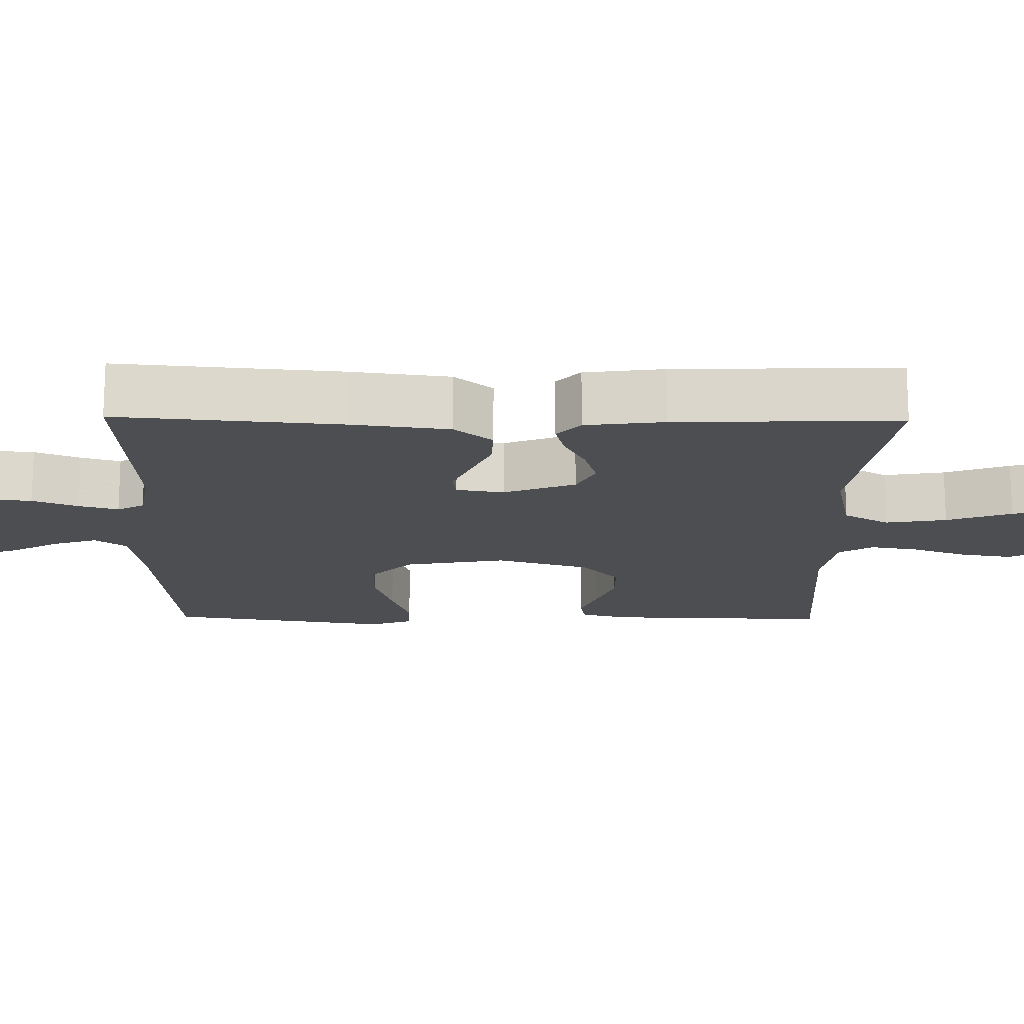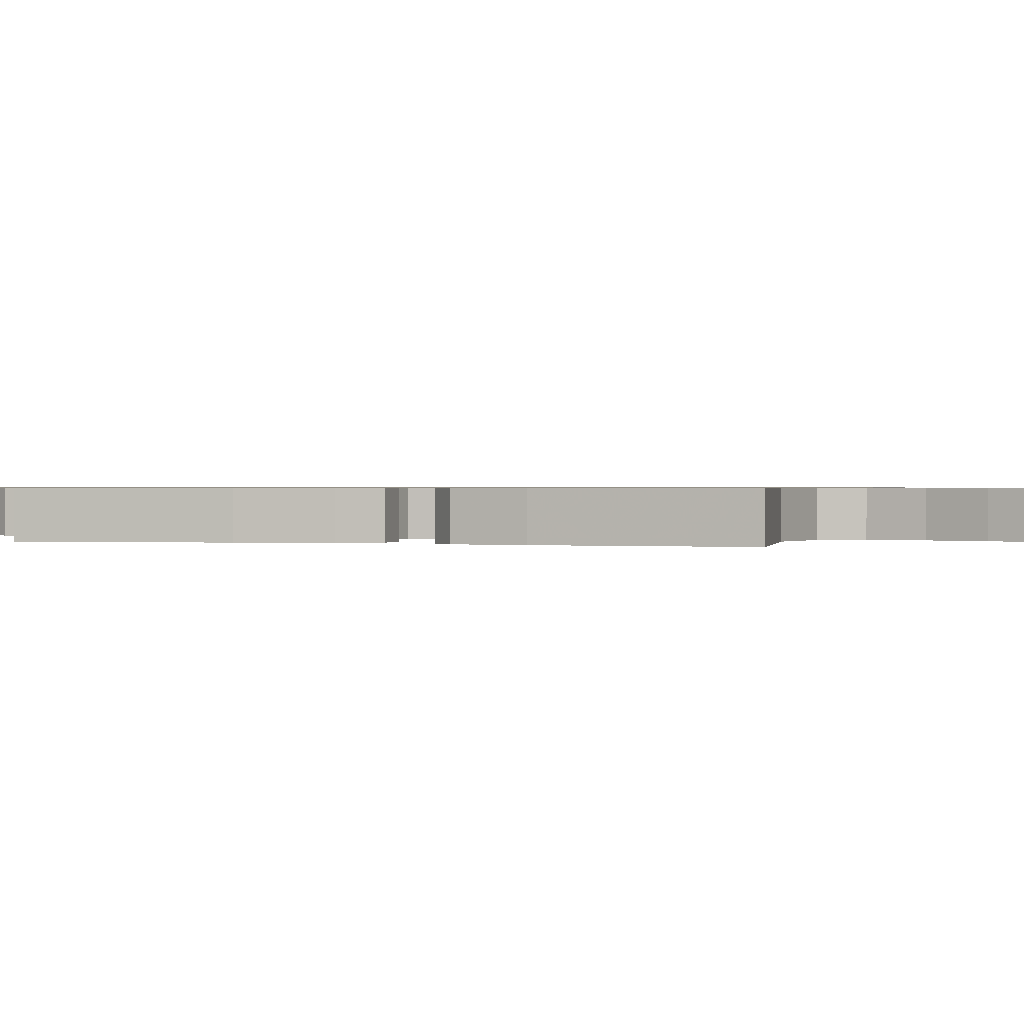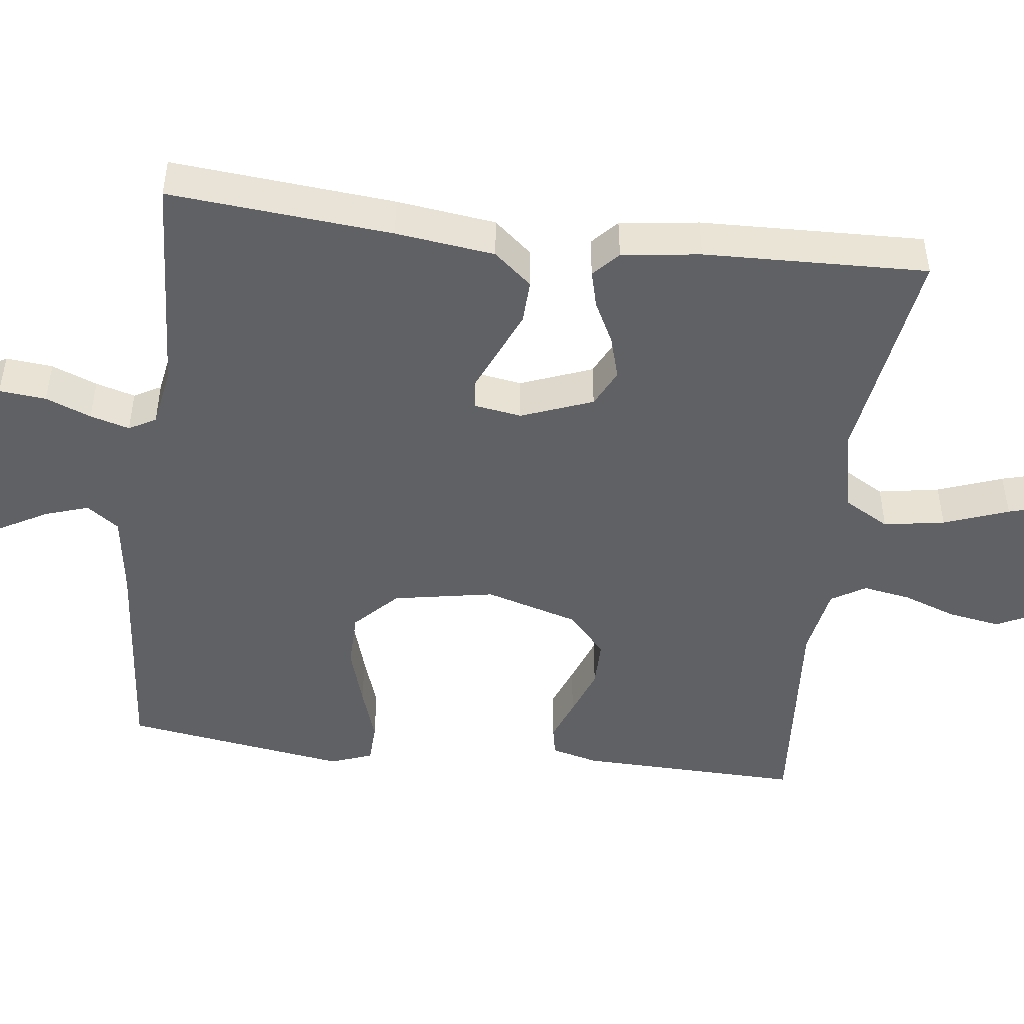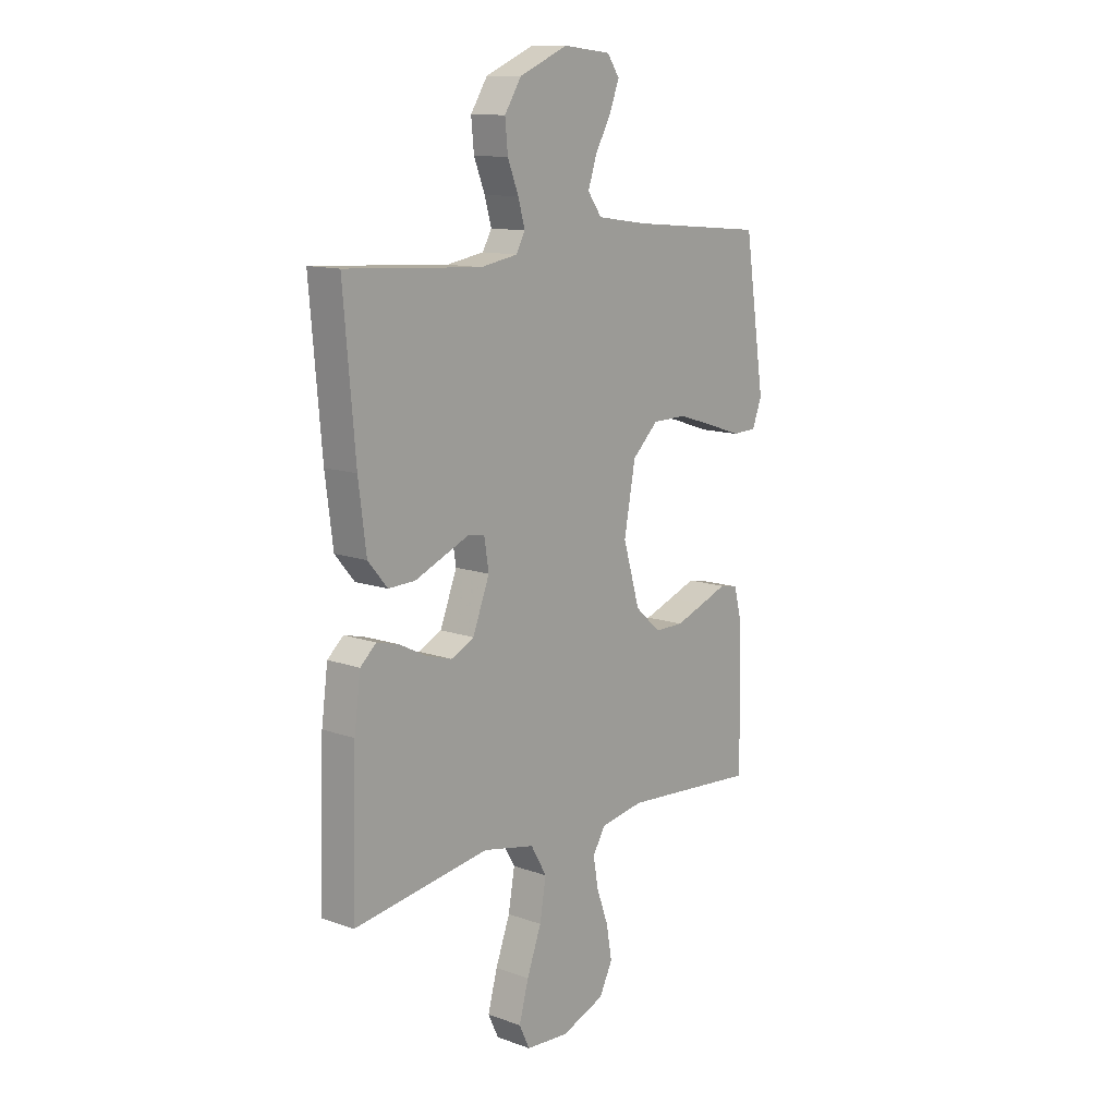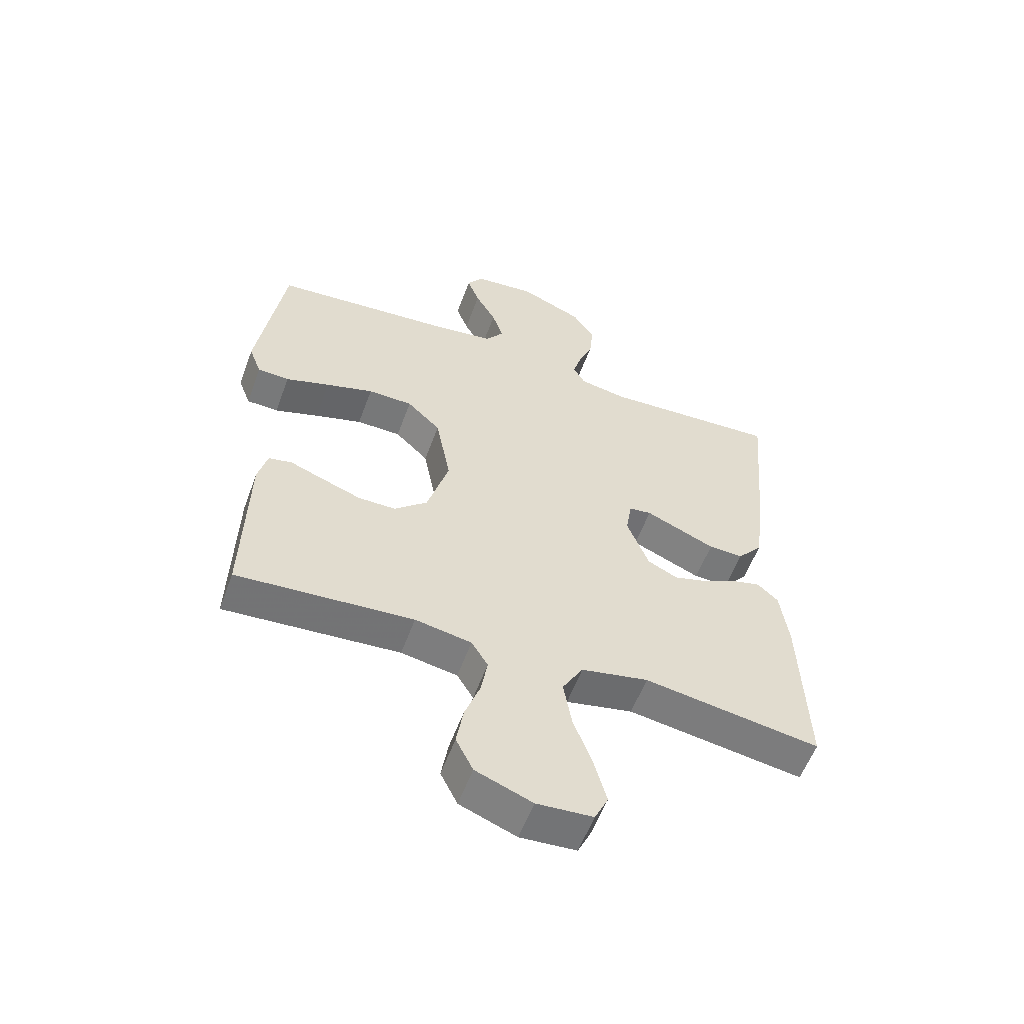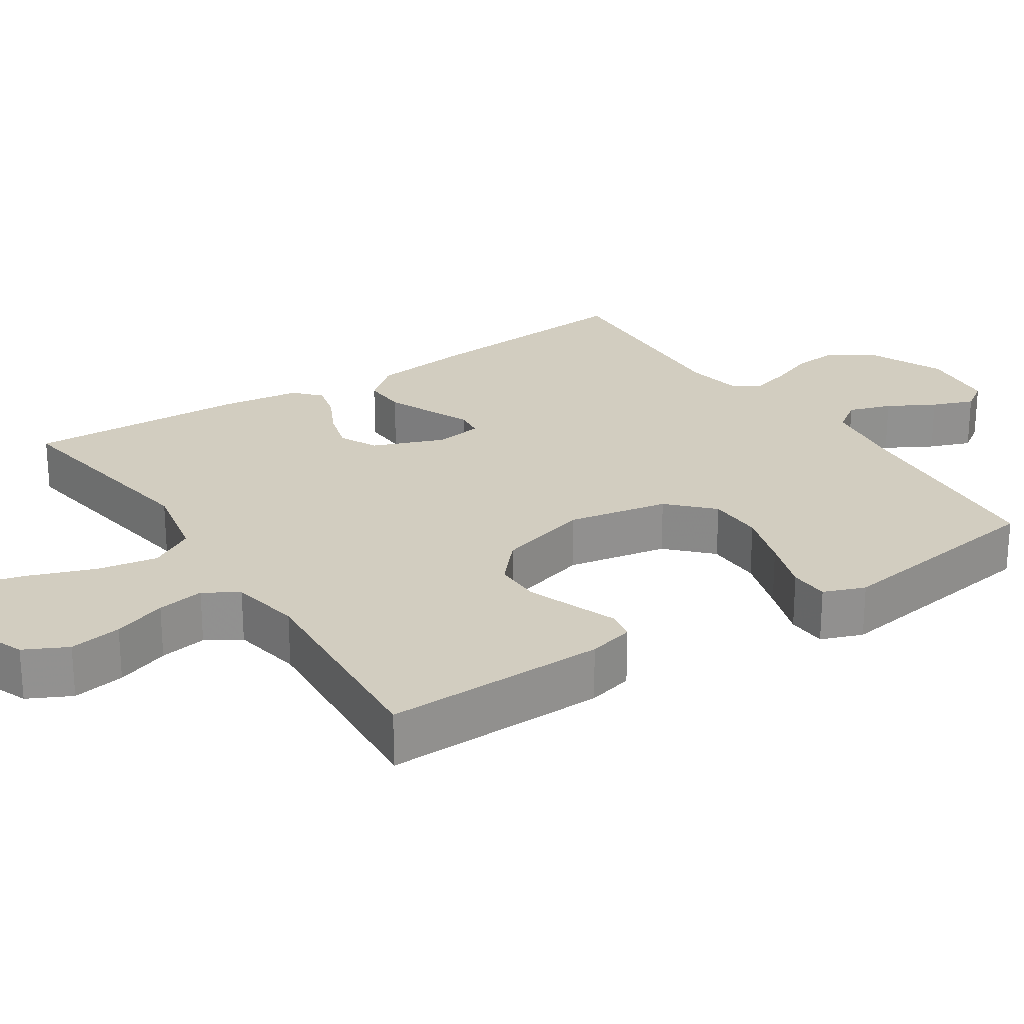
<metadata>
{"format":"obj","ext":"obj","renderer":"f3d","projection":"perspective","resolution":1024,"background":"white","views":[{"elev":-16.6,"azim":89.1,"up":"+Y"},{"elev":0.6,"azim":107.9,"up":"+Y"},{"elev":-47.6,"azim":82.9,"up":"+Y"},{"elev":12.3,"azim":130.2,"up":"+Z"},{"elev":-57.2,"azim":-20.1,"up":"+Z"},{"elev":24.4,"azim":-123.4,"up":"+Y"}]}
</metadata>
<code>
v 0.5 0.07 -0.5
v 0.2 0.07 -0.455
v 0.086 0.07 -0.479
v 0.051 0.07 -0.54
v 0.065 0.07 -0.622
v 0.097 0.07 -0.709
v 0.118 0.07 -0.786
v 0.095 0.07 -0.835
v 0 0.07 -0.842
v -0.096 0.07 -0.805
v -0.125 0.07 -0.747
v -0.113 0.07 -0.676
v -0.087 0.07 -0.604
v -0.076 0.07 -0.54
v -0.104 0.07 -0.494
v -0.2 0.07 -0.477
v -0.5 0.07 -0.5
v -0.493 0.07 -0.2
v -0.477 0.07 -0.138
v -0.437 0.07 -0.13
v -0.379 0.07 -0.152
v -0.313 0.07 -0.176
v -0.249 0.07 -0.176
v -0.193 0.07 -0.126
v -0.156 0.07 0
v -0.181 0.07 0.136
v -0.238 0.07 0.191
v -0.314 0.07 0.192
v -0.395 0.07 0.167
v -0.47 0.07 0.142
v -0.524 0.07 0.144
v -0.545 0.07 0.2
v -0.5 0.07 0.5
v -0.2 0.07 0.527
v -0.088 0.07 0.543
v -0.057 0.07 0.586
v -0.076 0.07 0.644
v -0.111 0.07 0.707
v -0.132 0.07 0.763
v -0.105 0.07 0.802
v 0 0.07 0.813
v 0.107 0.07 0.767
v 0.144 0.07 0.709
v 0.138 0.07 0.646
v 0.114 0.07 0.585
v 0.099 0.07 0.532
v 0.119 0.07 0.496
v 0.2 0.07 0.482
v 0.5 0.07 0.5
v 0.474 0.07 0.2
v 0.457 0.07 0.067
v 0.414 0.07 0.016
v 0.355 0.07 0.018
v 0.292 0.07 0.045
v 0.236 0.07 0.069
v 0.198 0.07 0.064
v 0.188 0.07 0
v 0.225 0.07 -0.096
v 0.276 0.07 -0.121
v 0.334 0.07 -0.104
v 0.391 0.07 -0.075
v 0.441 0.07 -0.062
v 0.476 0.07 -0.094
v 0.49 0.07 -0.2
v 0.5 0 -0.5
v 0.2 0 -0.455
v 0.086 0 -0.479
v 0.051 0 -0.54
v 0.065 0 -0.622
v 0.097 0 -0.709
v 0.118 0 -0.786
v 0.095 0 -0.835
v 0 0 -0.842
v -0.096 0 -0.805
v -0.125 0 -0.747
v -0.113 0 -0.676
v -0.087 0 -0.604
v -0.076 0 -0.54
v -0.104 0 -0.494
v -0.2 0 -0.477
v -0.5 0 -0.5
v -0.493 0 -0.2
v -0.477 0 -0.138
v -0.437 0 -0.13
v -0.379 0 -0.152
v -0.313 0 -0.176
v -0.249 0 -0.176
v -0.193 0 -0.126
v -0.156 0 0
v -0.181 0 0.136
v -0.238 0 0.191
v -0.314 0 0.192
v -0.395 0 0.167
v -0.47 0 0.142
v -0.524 0 0.144
v -0.545 0 0.2
v -0.5 0 0.5
v -0.2 0 0.527
v -0.088 0 0.543
v -0.057 0 0.586
v -0.076 0 0.644
v -0.111 0 0.707
v -0.132 0 0.763
v -0.105 0 0.802
v 0 0 0.813
v 0.107 0 0.767
v 0.144 0 0.709
v 0.138 0 0.646
v 0.114 0 0.585
v 0.099 0 0.532
v 0.119 0 0.496
v 0.2 0 0.482
v 0.5 0 0.5
v 0.474 0 0.2
v 0.457 0 0.067
v 0.414 0 0.016
v 0.355 0 0.018
v 0.292 0 0.045
v 0.236 0 0.069
v 0.198 0 0.064
v 0.188 0 0
v 0.225 0 -0.096
v 0.276 0 -0.121
v 0.334 0 -0.104
v 0.391 0 -0.075
v 0.441 0 -0.062
v 0.476 0 -0.094
v 0.49 0 -0.2
f 63 64 1 2
f 60 61 62 63
f 59 60 63 2
f 58 59 2 3
f 57 58 3 4
f 56 57 4
f 51 52 53 54
f 51 54 55
f 48 49 50 51
f 47 48 51 55
f 46 47 55 56
f 42 43 44 45
f 42 45 46
f 41 42 46
f 37 38 39 40
f 36 37 40 41
f 31 32 33 34
f 29 30 31 34
f 28 29 34 35
f 27 28 35 36
f 18 19 20 21
f 16 17 18 21
f 15 16 21 22
f 10 11 12 13
f 10 13 14
f 9 10 14
f 8 9 14
f 5 6 7 8
f 4 5 8 14
f 56 4 14 15
f 36 41 46 56
f 26 27 36 56
f 25 26 56
f 24 25 56 15
f 15 22 23
f 15 23 24
f 66 65 128 127
f 127 126 125 124
f 66 127 124 123
f 67 66 123 122
f 68 67 122 121
f 68 121 120
f 118 117 116 115
f 119 118 115
f 115 114 113 112
f 119 115 112 111
f 120 119 111 110
f 109 108 107 106
f 110 109 106
f 110 106 105
f 104 103 102 101
f 105 104 101 100
f 98 97 96 95
f 98 95 94 93
f 99 98 93 92
f 100 99 92 91
f 85 84 83 82
f 85 82 81 80
f 86 85 80 79
f 77 76 75 74
f 78 77 74
f 78 74 73
f 78 73 72
f 72 71 70 69
f 78 72 69 68
f 79 78 68 120
f 120 110 105 100
f 120 100 91 90
f 120 90 89
f 79 120 89 88
f 87 86 79
f 88 87 79
f 1 65 66 2
f 2 66 67 3
f 3 67 68 4
f 4 68 69 5
f 5 69 70 6
f 6 70 71 7
f 7 71 72 8
f 8 72 73 9
f 9 73 74 10
f 10 74 75 11
f 11 75 76 12
f 12 76 77 13
f 13 77 78 14
f 14 78 79 15
f 15 79 80 16
f 16 80 81 17
f 17 81 82 18
f 18 82 83 19
f 19 83 84 20
f 20 84 85 21
f 21 85 86 22
f 22 86 87 23
f 23 87 88 24
f 24 88 89 25
f 25 89 90 26
f 26 90 91 27
f 27 91 92 28
f 28 92 93 29
f 29 93 94 30
f 30 94 95 31
f 31 95 96 32
f 32 96 97 33
f 33 97 98 34
f 34 98 99 35
f 35 99 100 36
f 36 100 101 37
f 37 101 102 38
f 38 102 103 39
f 39 103 104 40
f 40 104 105 41
f 41 105 106 42
f 42 106 107 43
f 43 107 108 44
f 44 108 109 45
f 45 109 110 46
f 46 110 111 47
f 47 111 112 48
f 48 112 113 49
f 49 113 114 50
f 50 114 115 51
f 51 115 116 52
f 52 116 117 53
f 53 117 118 54
f 54 118 119 55
f 55 119 120 56
f 56 120 121 57
f 57 121 122 58
f 58 122 123 59
f 59 123 124 60
f 60 124 125 61
f 61 125 126 62
f 62 126 127 63
f 63 127 128 64
f 64 128 65 1

</code>
